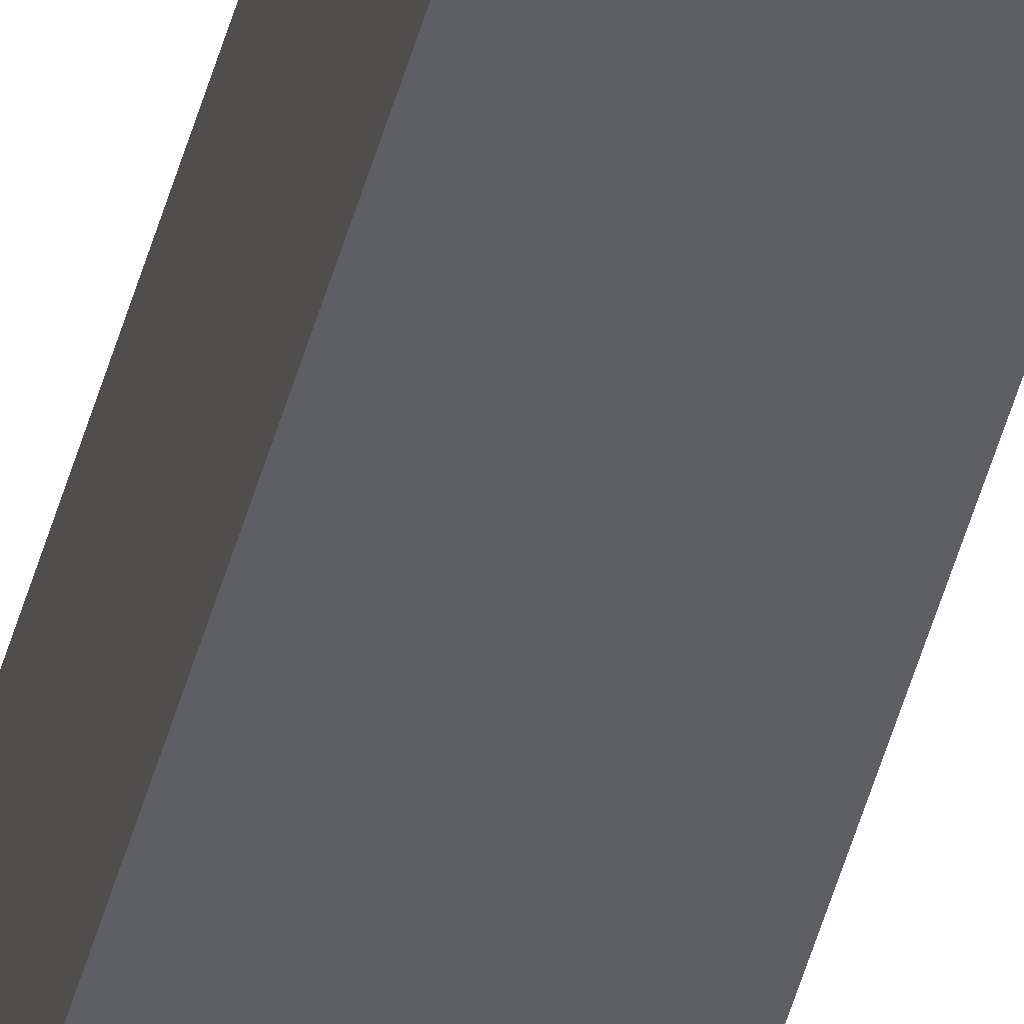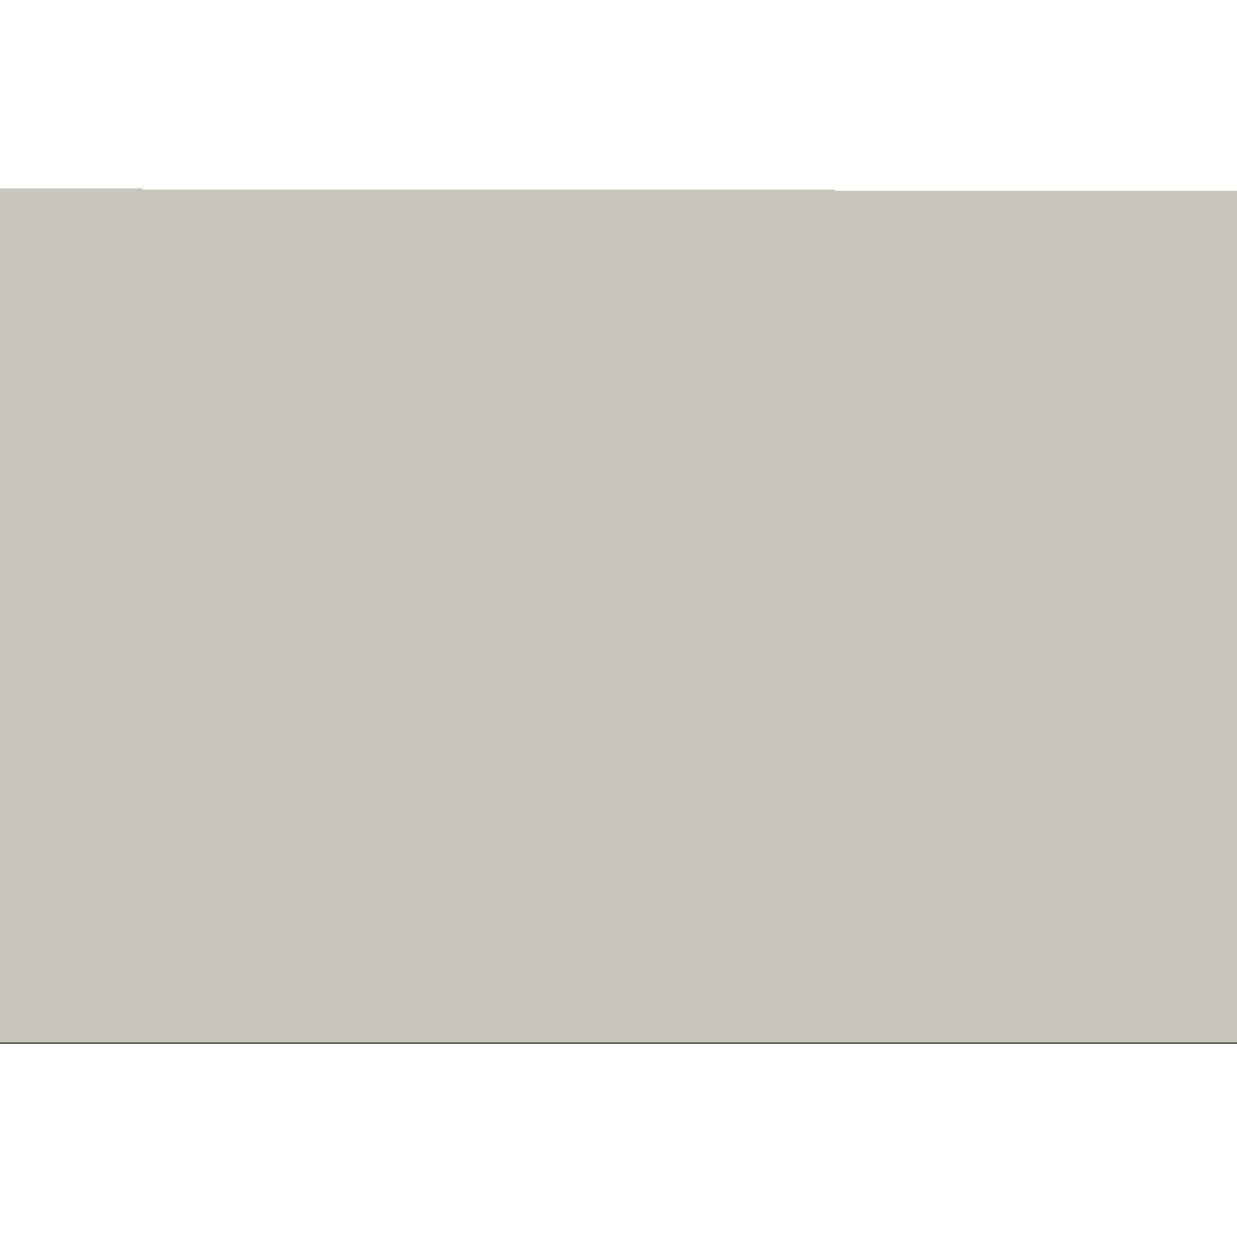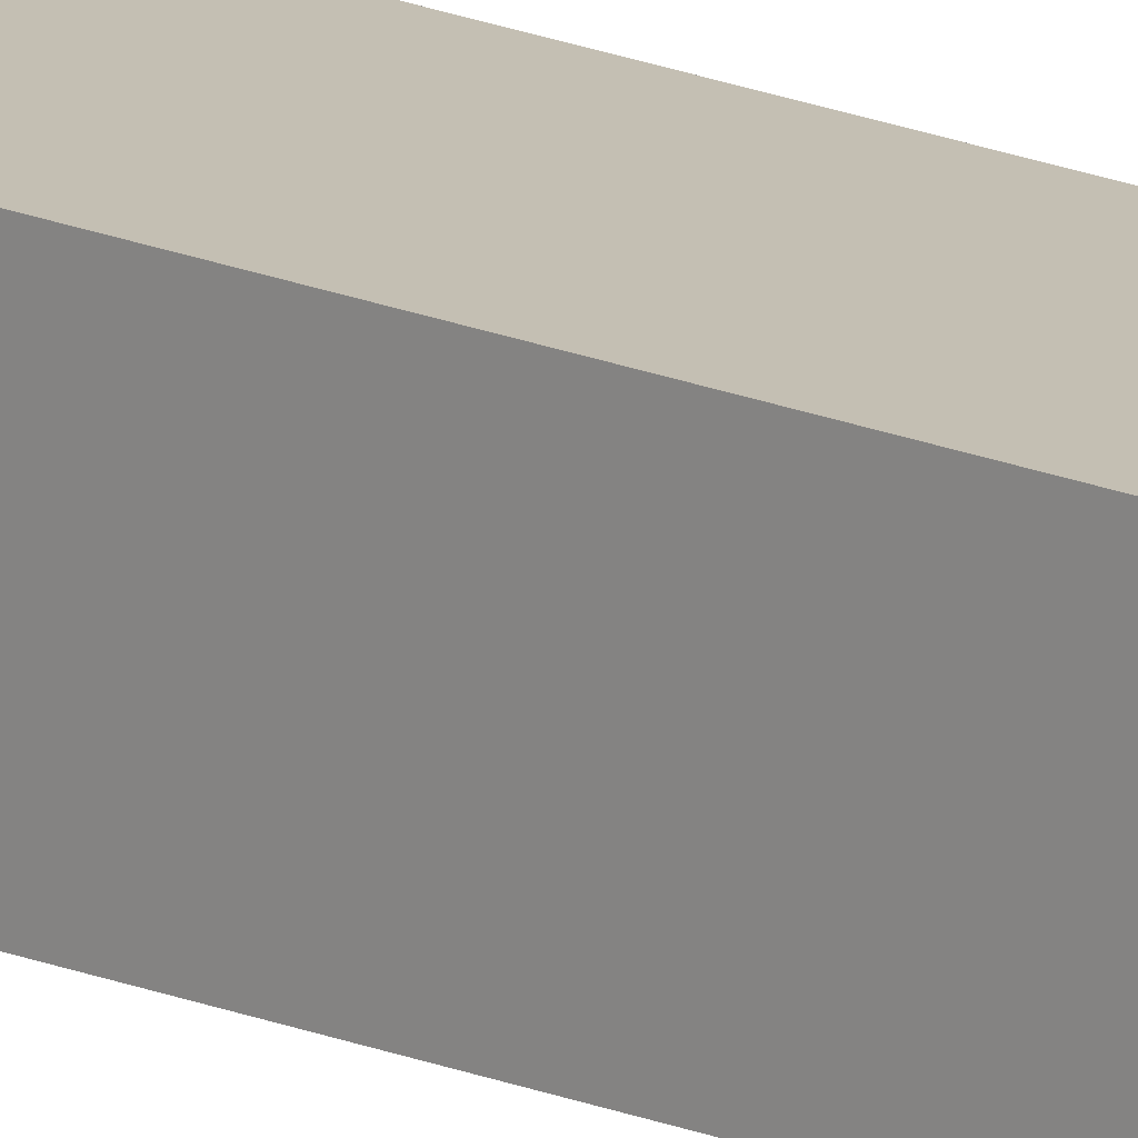
<metadata>
{"format":"obj","ext":"obj","renderer":"f3d","projection":"perspective","resolution":1024,"background":"white","views":[{"elev":-39.7,"azim":167.0,"up":"+Z"},{"elev":-0.3,"azim":-100.8,"up":"+Z"},{"elev":17.9,"azim":-50.3,"up":"+Z"}]}
</metadata>
<code>
g mesh01
v -1.356 -100.7 -1.514
v -1.356 -100.7 1.514
v -1.356 100.2 -1.514
v -1.356 100.2 1.514
v 1.672 -100.7 -1.514
v 1.672 -100.7 1.514
v 1.672 100.2 -1.514
v 1.672 100.2 1.514
f 3 7 5 1
f 6 8 4 2
f 2 4 3 1
f 7 8 6 5
f 4 8 7 3
f 5 6 2 1

</code>
